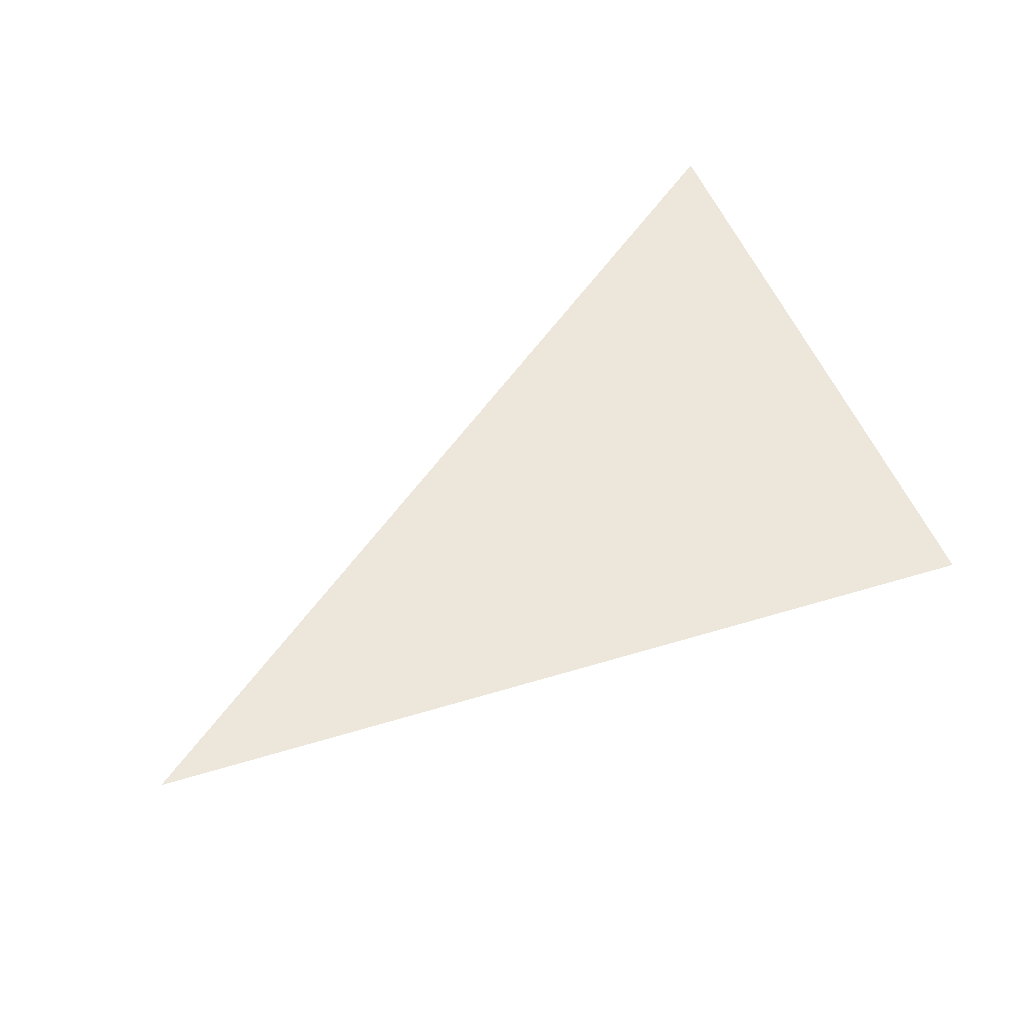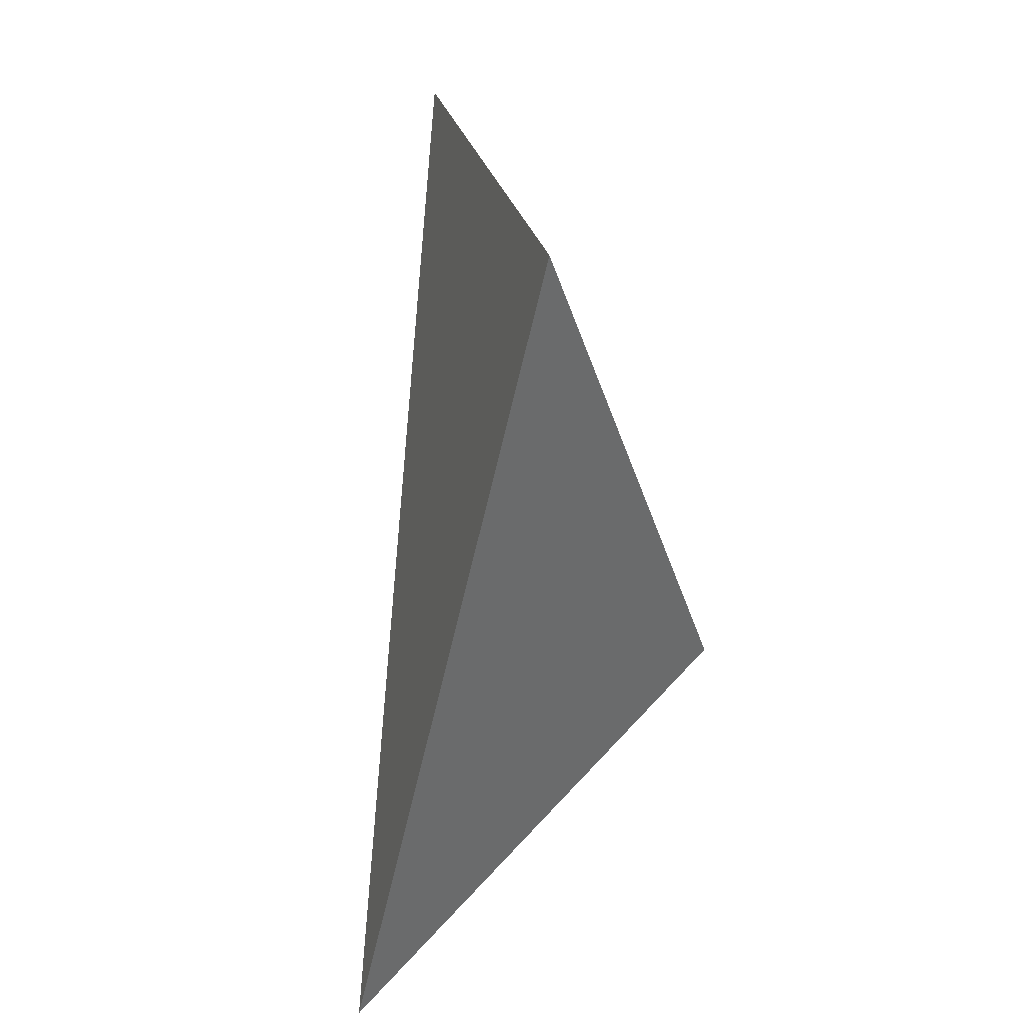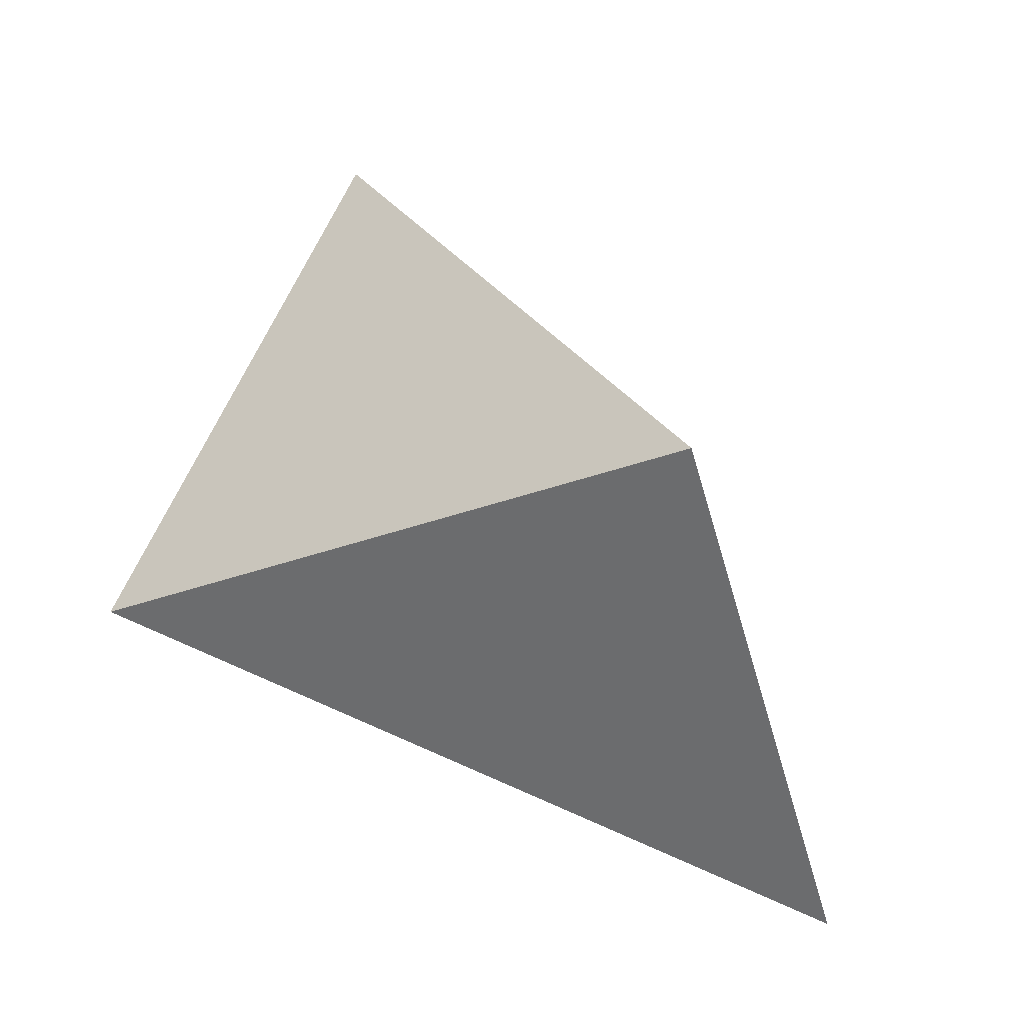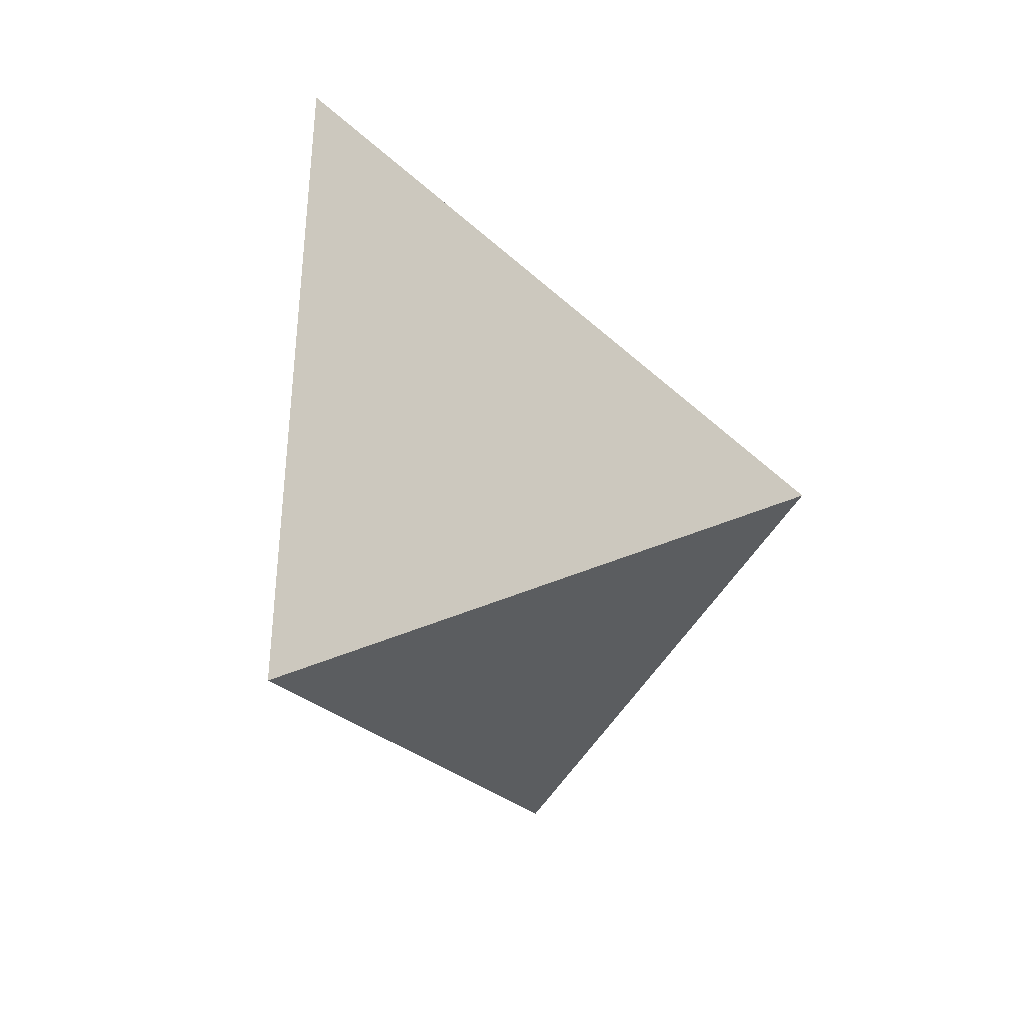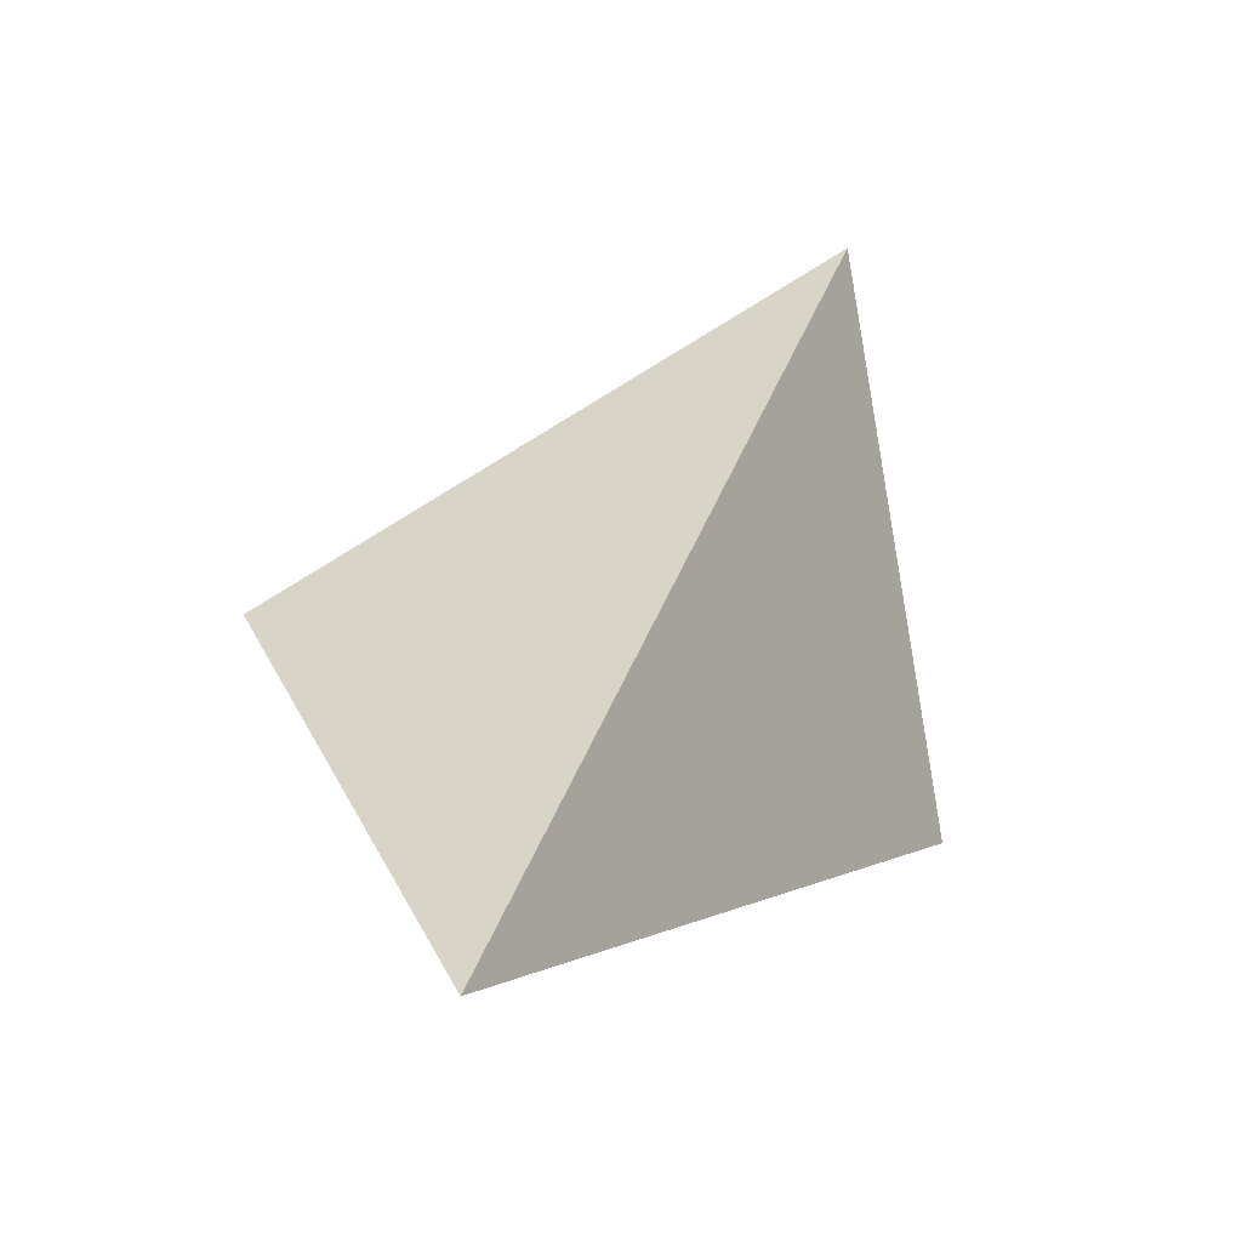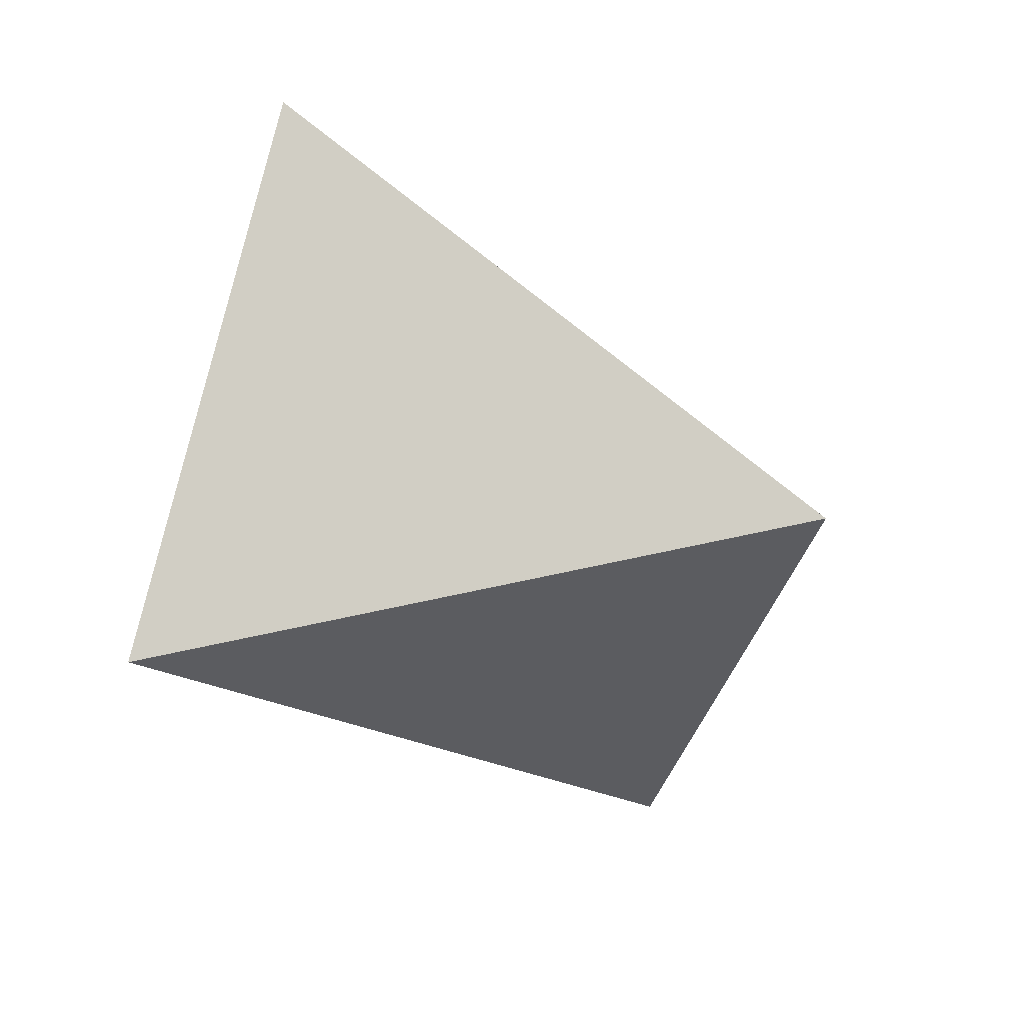
<metadata>
{"format":"obj","ext":"obj","renderer":"f3d","projection":"perspective","resolution":1024,"background":"white","views":[{"elev":-40.9,"azim":46.1,"up":"+Y"},{"elev":-40.9,"azim":129.1,"up":"+Y"},{"elev":-11.2,"azim":-123.4,"up":"+Y"},{"elev":8.8,"azim":162.1,"up":"+Y"},{"elev":-23.7,"azim":-3.2,"up":"+Y"},{"elev":11.7,"azim":-172.8,"up":"+Y"}]}
</metadata>
<code>
v -0.5845 0.9755 -0.4912
v -0.2796 0.9312 -0.6276
v -0.3291 1.172 -0.5164
v -0.4926 0.775 -0.3404
f 2 1 3
f 3 1 4
f 4 1 2
f 4 2 3

</code>
